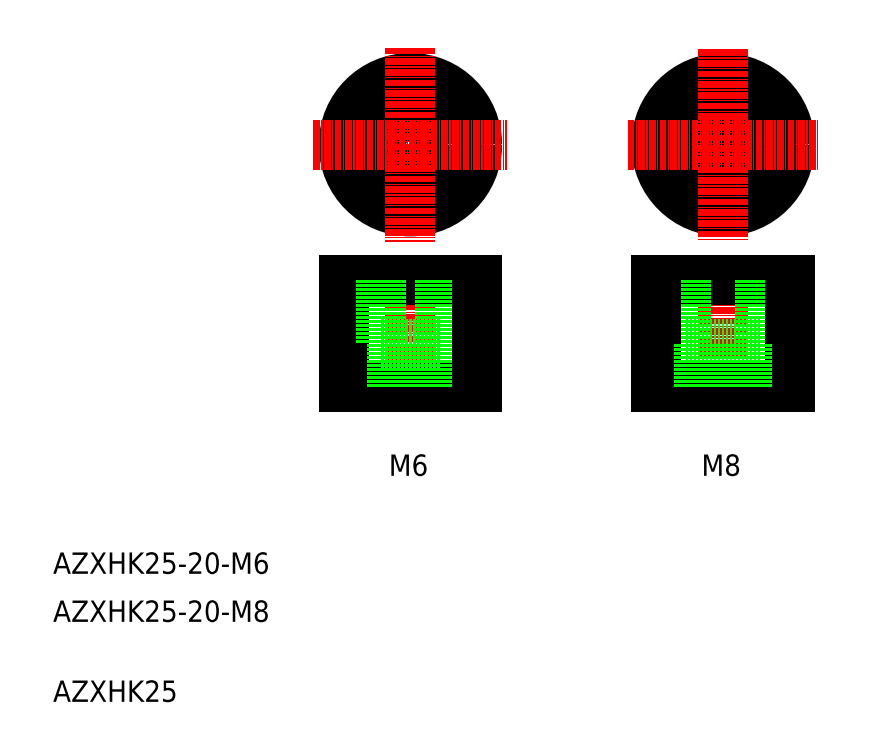
<metadata>
{"format":"dxf","ext":"dxf","renderer":"ezdxf+matplotlib","layout":"modelspace","background":"white","min_lineweight":24,"dpi":150}
</metadata>
<code>
0
SECTION
2
ENTITIES
0
TEXT
8
0
10
10
20
10
30
0
40
4
1
AZXHK25
0
TEXT
8
0
10
10
20
25
30
0
40
4
1
AZXHK25-20-M8
0
TEXT
8
0
10
131.6
20
52.38
30
0
40
4
1
M8
0
TEXT
8
0
10
72.95
20
52.38
30
0
40
4
1
M6
0
LINE
8
CENTER
10
77
20
92.65
30
0
11
77
21
66.11
31
0
0
LINE
8
0
10
64.5
20
69.11
30
0
11
89.5
21
69.11
31
0
0
LINE
8
0
10
71.5
20
77.11
30
0
11
82.5
21
77.11
31
0
0
LINE
8
0
10
64.5
20
89.11
30
0
11
89.5
21
89.11
31
0
0
LINE
8
0
10
64.5
20
89.11
30
0
11
64.5
21
69.11
31
0
0
LINE
8
0
10
71.5
20
89.11
30
0
11
71.5
21
77.11
31
0
0
LINE
8
0
10
82.5
20
89.11
30
0
11
82.5
21
77.11
31
0
0
LINE
8
0
10
80.5
20
77.11
30
0
11
80.5
21
69.11
31
0
0
LINE
8
0
10
73.5
20
77.11
30
0
11
73.5
21
69.11
31
0
0
LINE
8
0
10
89.5
20
89.11
30
0
11
89.5
21
69.11
31
0
0
LINE
8
CENTER
10
135.6
20
92.03
30
0
11
135.6
21
65.49
31
0
0
LINE
8
0
10
123.1
20
89.11
30
0
11
148.1
21
89.11
31
0
0
LINE
8
0
10
128.6
20
77.11
30
0
11
142.6
21
77.11
31
0
0
LINE
8
0
10
123.1
20
69.11
30
0
11
148.1
21
69.11
31
0
0
LINE
8
0
10
128.6
20
89.11
30
0
11
128.6
21
77.11
31
0
0
LINE
8
0
10
123.1
20
89.11
30
0
11
123.1
21
69.11
31
0
0
LINE
8
0
10
131.2
20
77.11
30
0
11
131.2
21
69.11
31
0
0
LINE
8
0
10
142.6
20
89.11
30
0
11
142.6
21
77.11
31
0
0
LINE
8
0
10
148.1
20
89.11
30
0
11
148.1
21
69.11
31
0
0
LINE
8
0
10
140.2
20
77.11
30
0
11
140.2
21
69.11
31
0
0
TEXT
8
0
10
10
20
34.01
30
0
40
4
1
AZXHK25-20-M6
0
CIRCLE
8
0
10
77
20
114.5
30
0
40
5.5
0
CIRCLE
8
0
10
77
20
114.5
30
0
40
12.5
0
CIRCLE
8
0
10
77
20
114.5
30
0
40
3.5
0
CIRCLE
8
0
10
135.6
20
114.5
30
0
40
4.5
0
CIRCLE
8
0
10
135.6
20
114.5
30
0
40
7
0
CIRCLE
8
0
10
135.6
20
114.5
30
0
40
12.5
0
LINE
8
CENTER
10
117.8
20
114.5
30
0
11
153.5
21
114.5
31
0
0
LINE
8
CENTER
10
135.6
20
132.3
30
0
11
135.6
21
96.62
31
0
0
LINE
8
CENTER
10
58.83
20
114.5
30
0
11
95.18
21
114.5
31
0
0
LINE
8
CENTER
10
77
20
132.7
30
0
11
77
21
96.31
31
0
0
ENDSEC
0
EOF

</code>
